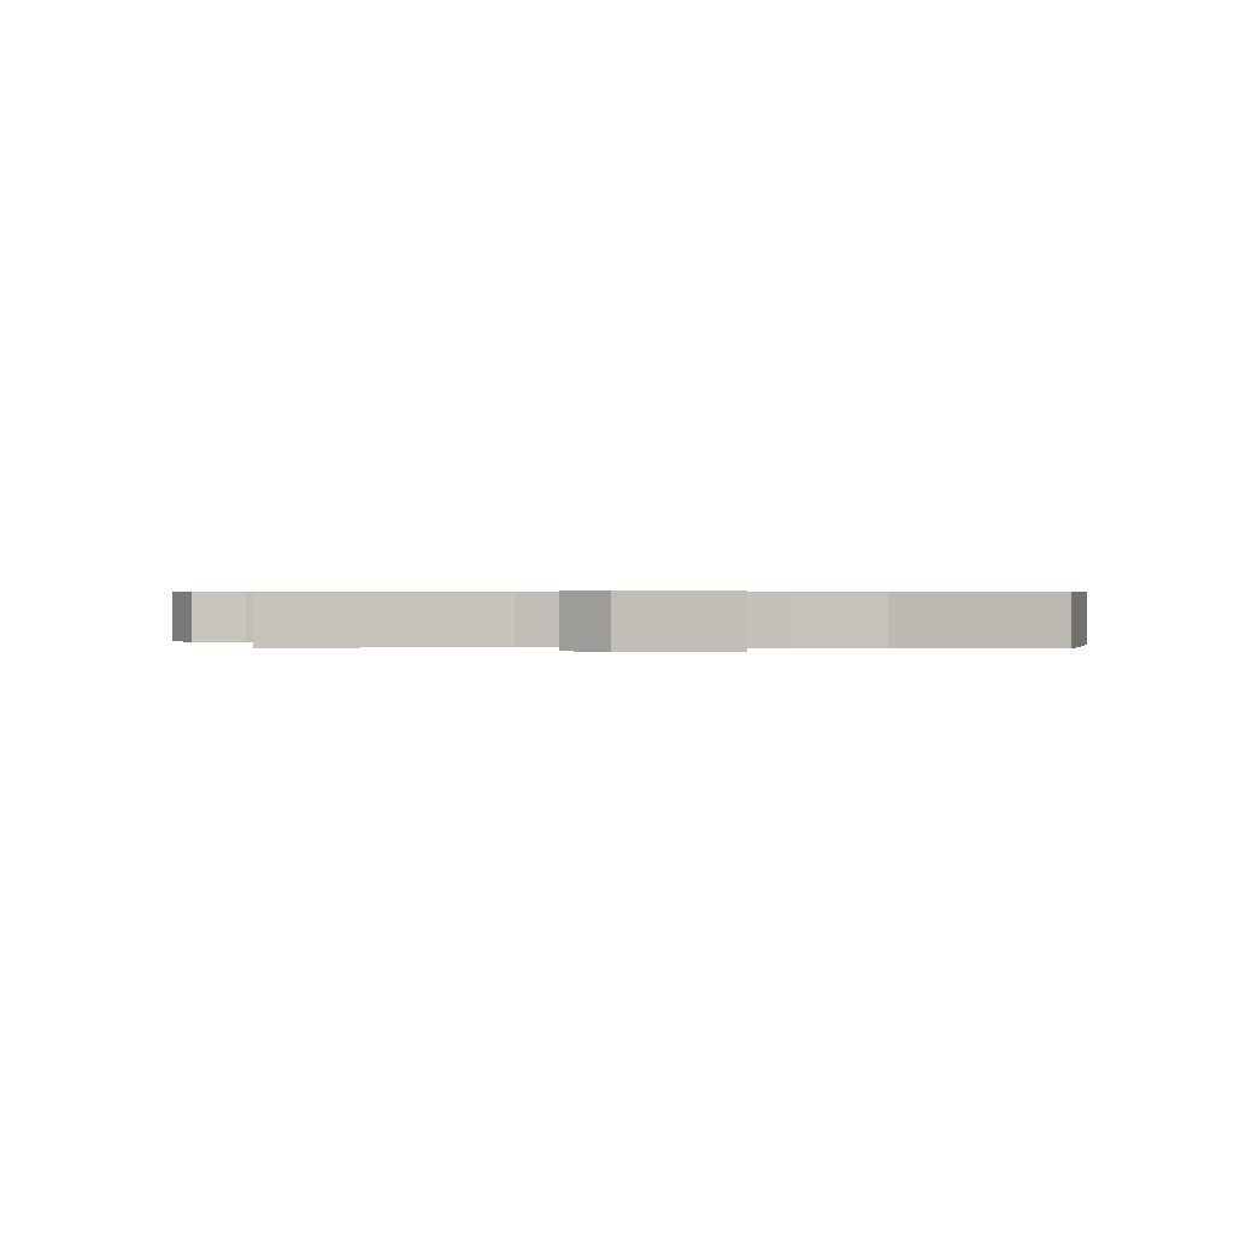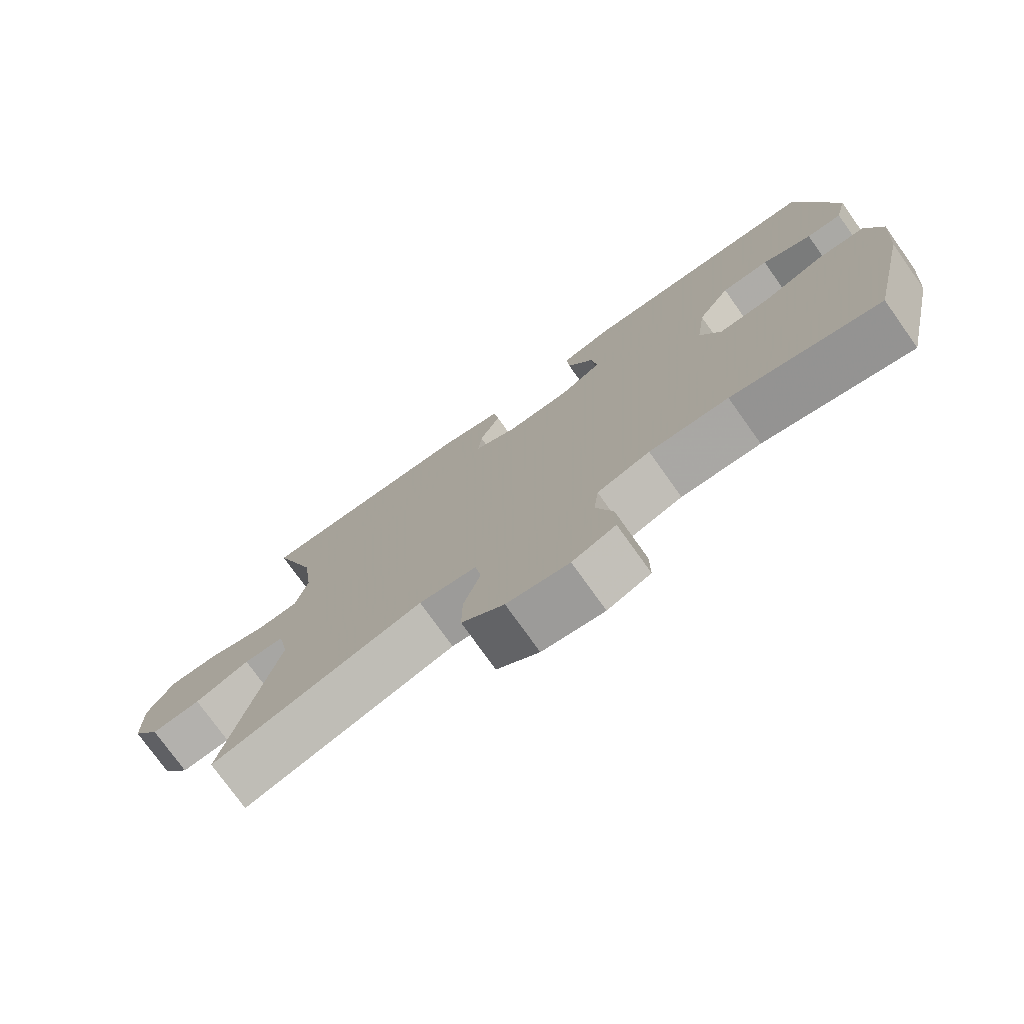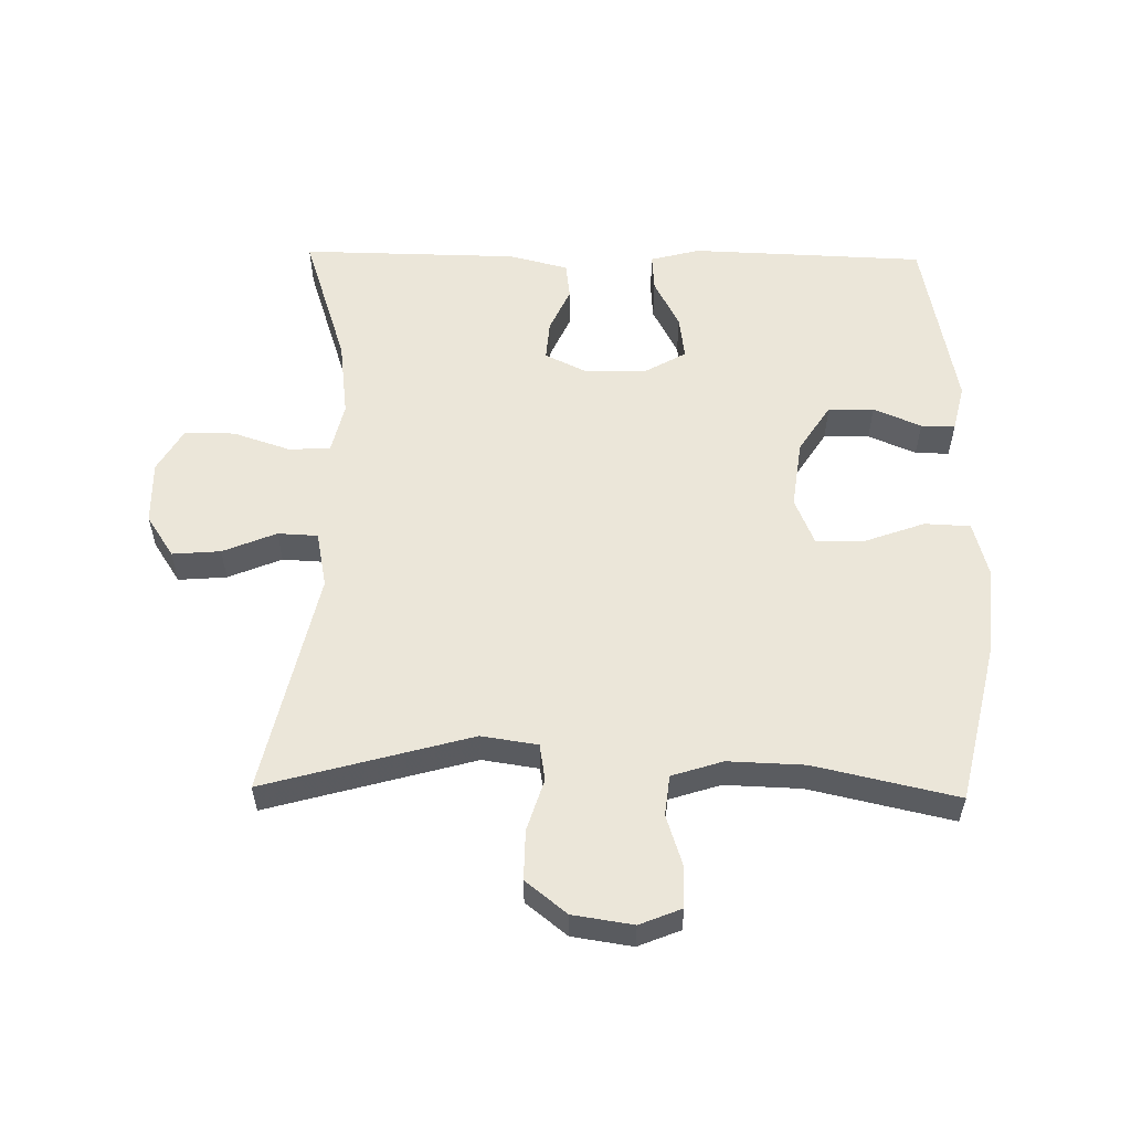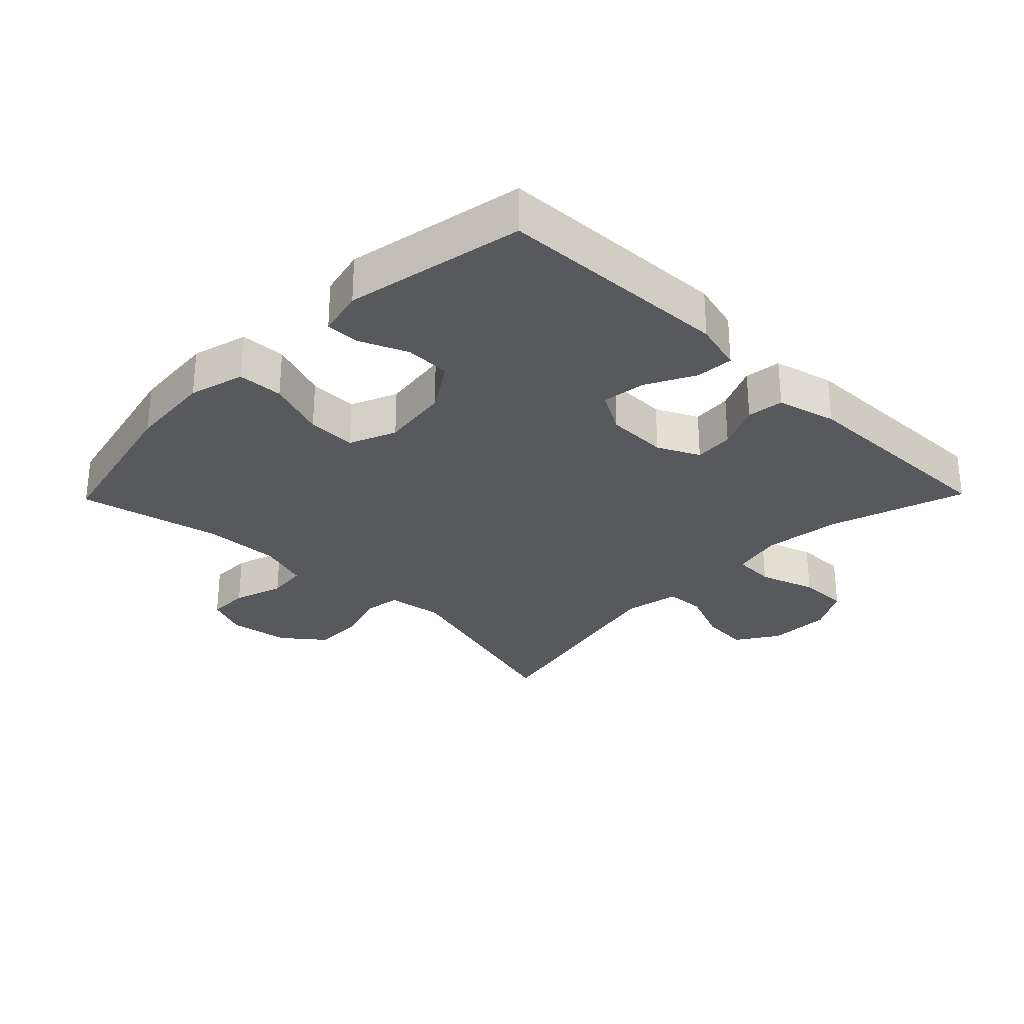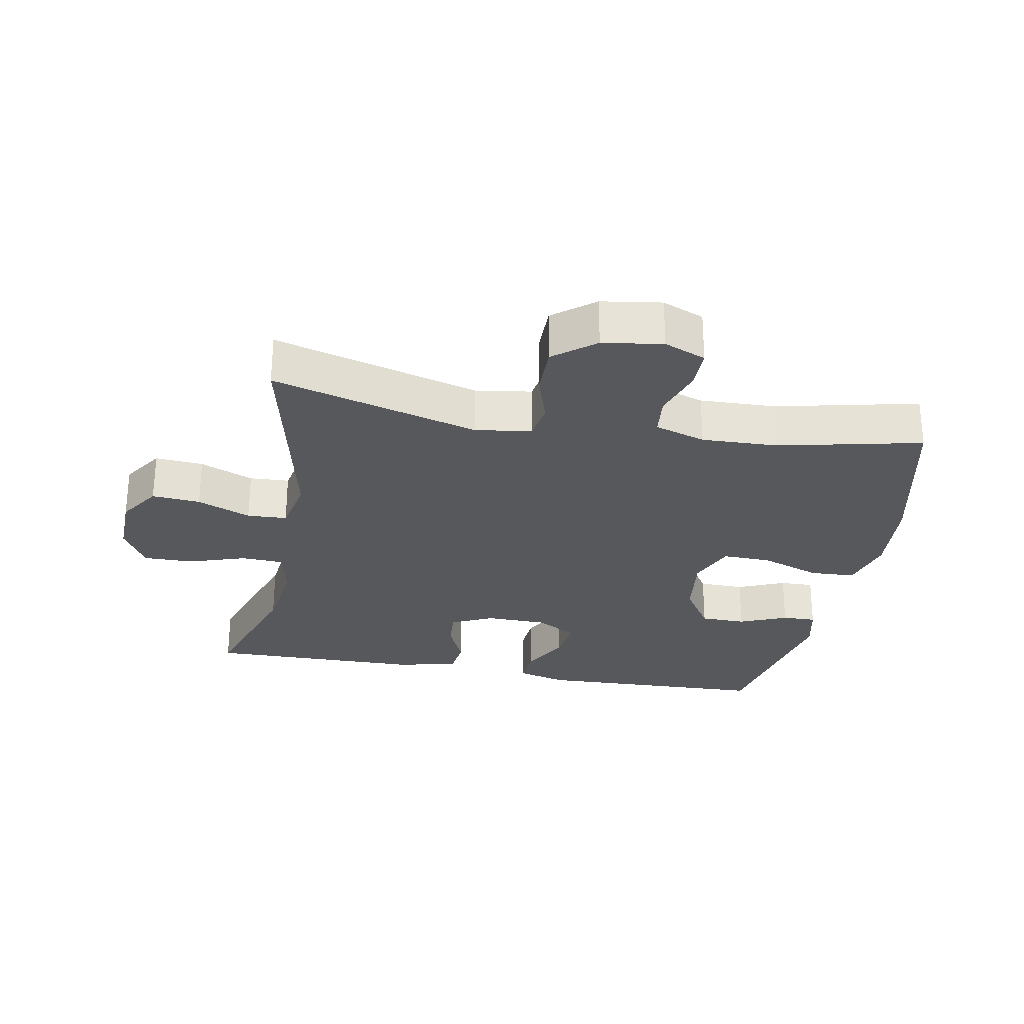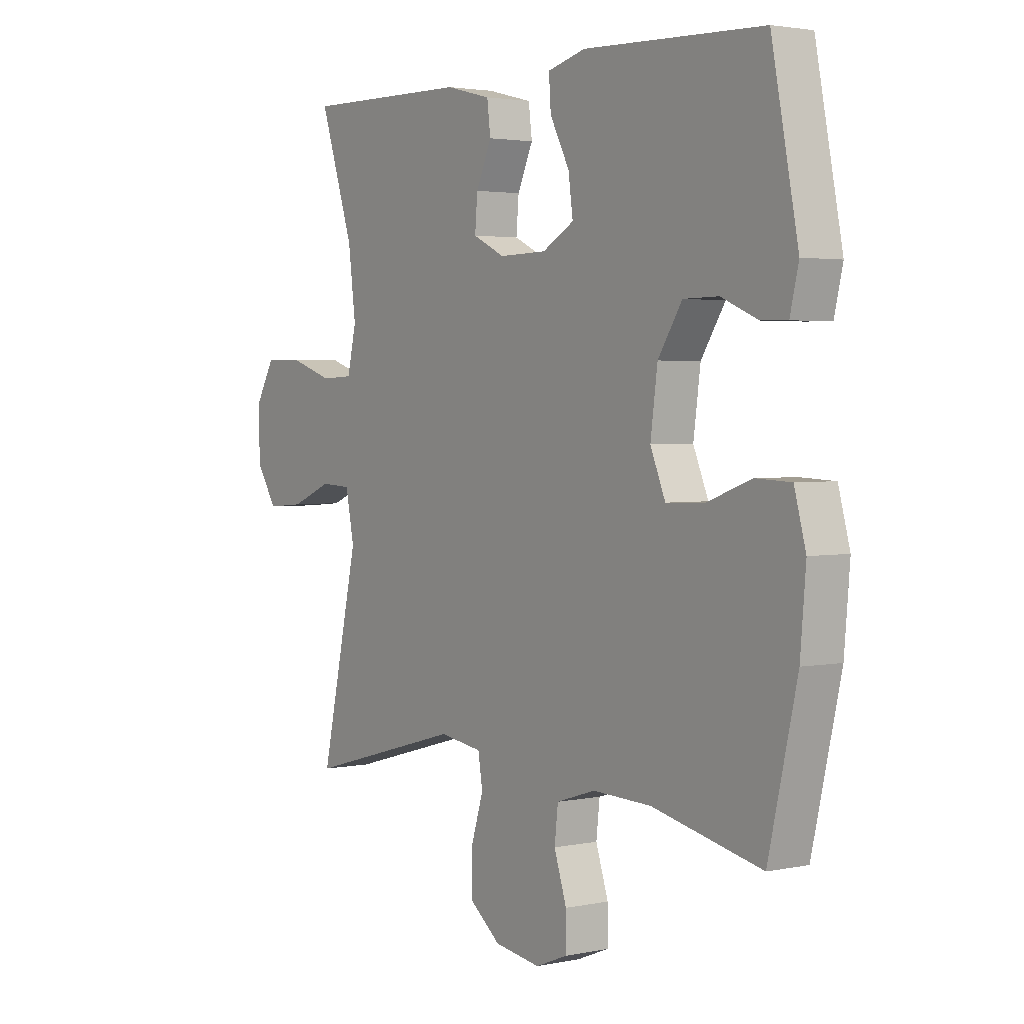
<metadata>
{"format":"obj","ext":"obj","renderer":"f3d","projection":"perspective","resolution":1024,"background":"white","views":[{"elev":0.5,"azim":-177.9,"up":"+Y"},{"elev":-76.2,"azim":-144.5,"up":"+Z"},{"elev":56.0,"azim":-179.0,"up":"+Y"},{"elev":-29.1,"azim":-44.3,"up":"+Y"},{"elev":-27.7,"azim":169.4,"up":"+Y"},{"elev":2.7,"azim":-125.7,"up":"+Z"}]}
</metadata>
<code>
v -0.5 0.07 0.5
v -0.141 0.07 0.513
v -0.065 0.07 0.493
v -0.069 0.07 0.435
v -0.108 0.07 0.36
v -0.117 0.07 0.293
v -0.054 0.07 0.257
v 0.041 0.07 0.255
v 0.105 0.07 0.286
v 0.1 0.07 0.347
v 0.069 0.07 0.416
v 0.076 0.07 0.472
v 0.167 0.07 0.495
v 0.5 0.07 0.5
v 0.432 0.07 0.292
v 0.417 0.07 0.173
v 0.435 0.07 0.095
v 0.499 0.07 0.092
v 0.586 0.07 0.121
v 0.663 0.07 0.122
v 0.702 0.07 0.054
v 0.7 0.07 -0.043
v 0.658 0.07 -0.107
v 0.584 0.07 -0.101
v 0.502 0.07 -0.067
v 0.441 0.07 -0.07
v 0.424 0.07 -0.156
v 0.5 0.07 -0.5
v 0.184 0.07 -0.412
v 0.098 0.07 -0.425
v 0.089 0.07 -0.481
v 0.114 0.07 -0.561
v 0.115 0.07 -0.637
v 0.052 0.07 -0.687
v -0.04 0.07 -0.701
v -0.104 0.07 -0.675
v -0.104 0.07 -0.611
v -0.079 0.07 -0.534
v -0.086 0.07 -0.472
v -0.164 0.07 -0.447
v -0.281 0.07 -0.451
v -0.5 0.07 -0.5
v -0.557 0.07 -0.25
v -0.568 0.07 -0.12
v -0.545 0.07 -0.035
v -0.475 0.07 -0.032
v -0.384 0.07 -0.065
v -0.309 0.07 -0.067
v -0.279 0.07 0.005
v -0.293 0.07 0.11
v -0.341 0.07 0.185
v -0.411 0.07 0.186
v -0.484 0.07 0.155
v -0.536 0.07 0.154
v -0.553 0.07 0.226
v -0.5 0 0.5
v -0.141 0 0.513
v -0.065 0 0.493
v -0.069 0 0.435
v -0.108 0 0.36
v -0.117 0 0.293
v -0.054 0 0.257
v 0.041 0 0.255
v 0.105 0 0.286
v 0.1 0 0.347
v 0.069 0 0.416
v 0.076 0 0.472
v 0.167 0 0.495
v 0.5 0 0.5
v 0.432 0 0.292
v 0.417 0 0.173
v 0.435 0 0.095
v 0.499 0 0.092
v 0.586 0 0.121
v 0.663 0 0.122
v 0.702 0 0.054
v 0.7 0 -0.043
v 0.658 0 -0.107
v 0.584 0 -0.101
v 0.502 0 -0.067
v 0.441 0 -0.07
v 0.424 0 -0.156
v 0.5 0 -0.5
v 0.184 0 -0.412
v 0.098 0 -0.425
v 0.089 0 -0.481
v 0.114 0 -0.561
v 0.115 0 -0.637
v 0.052 0 -0.687
v -0.04 0 -0.701
v -0.104 0 -0.675
v -0.104 0 -0.611
v -0.079 0 -0.534
v -0.086 0 -0.472
v -0.164 0 -0.447
v -0.281 0 -0.451
v -0.5 0 -0.5
v -0.557 0 -0.25
v -0.568 0 -0.12
v -0.545 0 -0.035
v -0.475 0 -0.032
v -0.384 0 -0.065
v -0.309 0 -0.067
v -0.279 0 0.005
v -0.293 0 0.11
v -0.341 0 0.185
v -0.411 0 0.186
v -0.484 0 0.155
v -0.536 0 0.154
v -0.553 0 0.226
f 52 53 54 55
f 51 52 55 1
f 50 51 1 2
f 49 50 2 3
f 48 49 3
f 44 45 46 47
f 44 47 48
f 41 42 43 44
f 40 41 44 48
f 39 40 48
f 35 36 37 38
f 35 38 39
f 34 35 39
f 31 32 33 34
f 30 31 34 39
f 27 28 29
f 26 27 29 30
f 22 23 24 25
f 22 25 26
f 21 22 26
f 18 19 20 21
f 17 18 21 26
f 16 17 26 30
f 12 13 14 15
f 10 11 12 15
f 9 10 15 16
f 8 9 16 30
f 3 4 5
f 48 3 5
f 48 5 6
f 39 48 6 7
f 7 8 30 39
f 110 109 108 107
f 56 110 107 106
f 57 56 106 105
f 58 57 105 104
f 58 104 103
f 102 101 100 99
f 103 102 99
f 99 98 97 96
f 103 99 96 95
f 103 95 94
f 93 92 91 90
f 94 93 90
f 94 90 89
f 89 88 87 86
f 94 89 86 85
f 84 83 82
f 85 84 82 81
f 80 79 78 77
f 81 80 77
f 81 77 76
f 76 75 74 73
f 81 76 73 72
f 85 81 72 71
f 70 69 68 67
f 70 67 66 65
f 71 70 65 64
f 85 71 64 63
f 60 59 58
f 60 58 103
f 61 60 103
f 62 61 103 94
f 94 85 63 62
f 1 56 57 2
f 2 57 58 3
f 3 58 59 4
f 4 59 60 5
f 5 60 61 6
f 6 61 62 7
f 7 62 63 8
f 8 63 64 9
f 9 64 65 10
f 10 65 66 11
f 11 66 67 12
f 12 67 68 13
f 13 68 69 14
f 14 69 70 15
f 15 70 71 16
f 16 71 72 17
f 17 72 73 18
f 18 73 74 19
f 19 74 75 20
f 20 75 76 21
f 21 76 77 22
f 22 77 78 23
f 23 78 79 24
f 24 79 80 25
f 25 80 81 26
f 26 81 82 27
f 27 82 83 28
f 28 83 84 29
f 29 84 85 30
f 30 85 86 31
f 31 86 87 32
f 32 87 88 33
f 33 88 89 34
f 34 89 90 35
f 35 90 91 36
f 36 91 92 37
f 37 92 93 38
f 38 93 94 39
f 39 94 95 40
f 40 95 96 41
f 41 96 97 42
f 42 97 98 43
f 43 98 99 44
f 44 99 100 45
f 45 100 101 46
f 46 101 102 47
f 47 102 103 48
f 48 103 104 49
f 49 104 105 50
f 50 105 106 51
f 51 106 107 52
f 52 107 108 53
f 53 108 109 54
f 54 109 110 55
f 55 110 56 1

</code>
